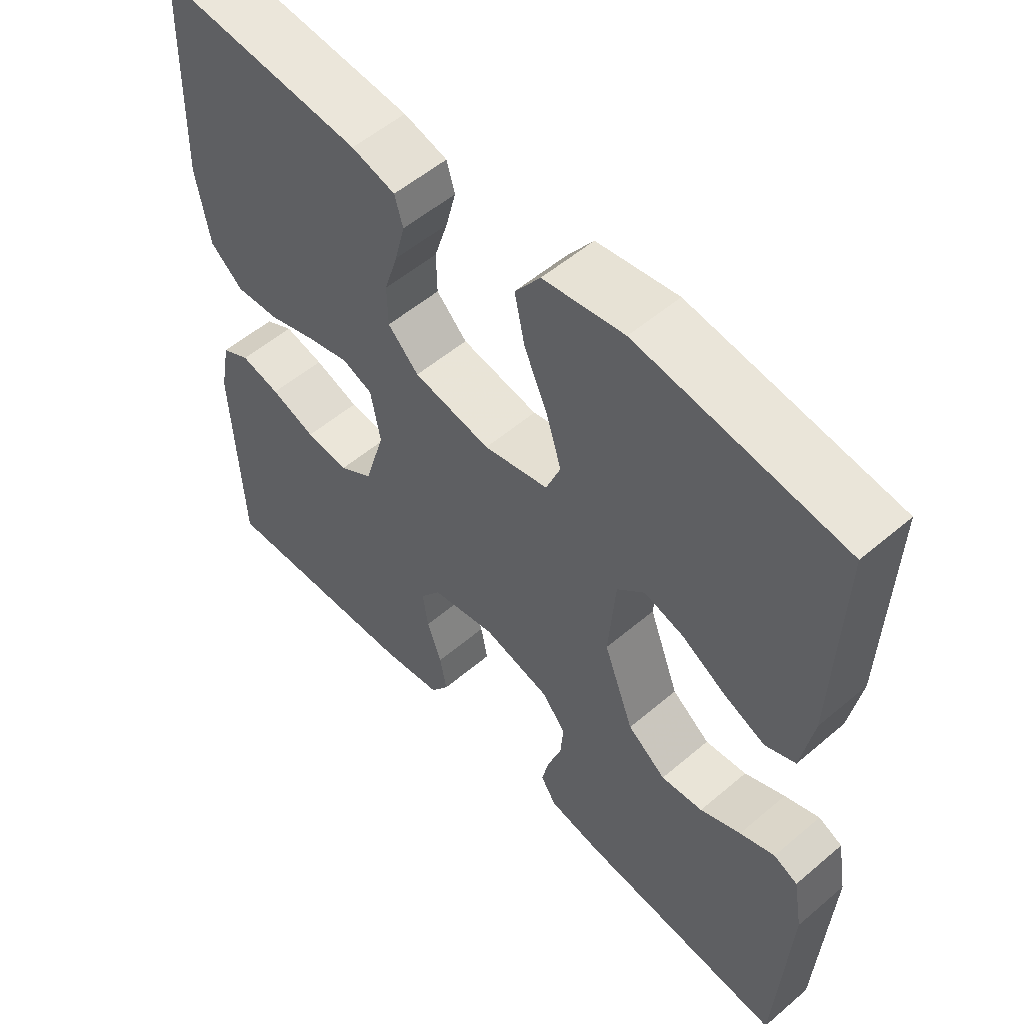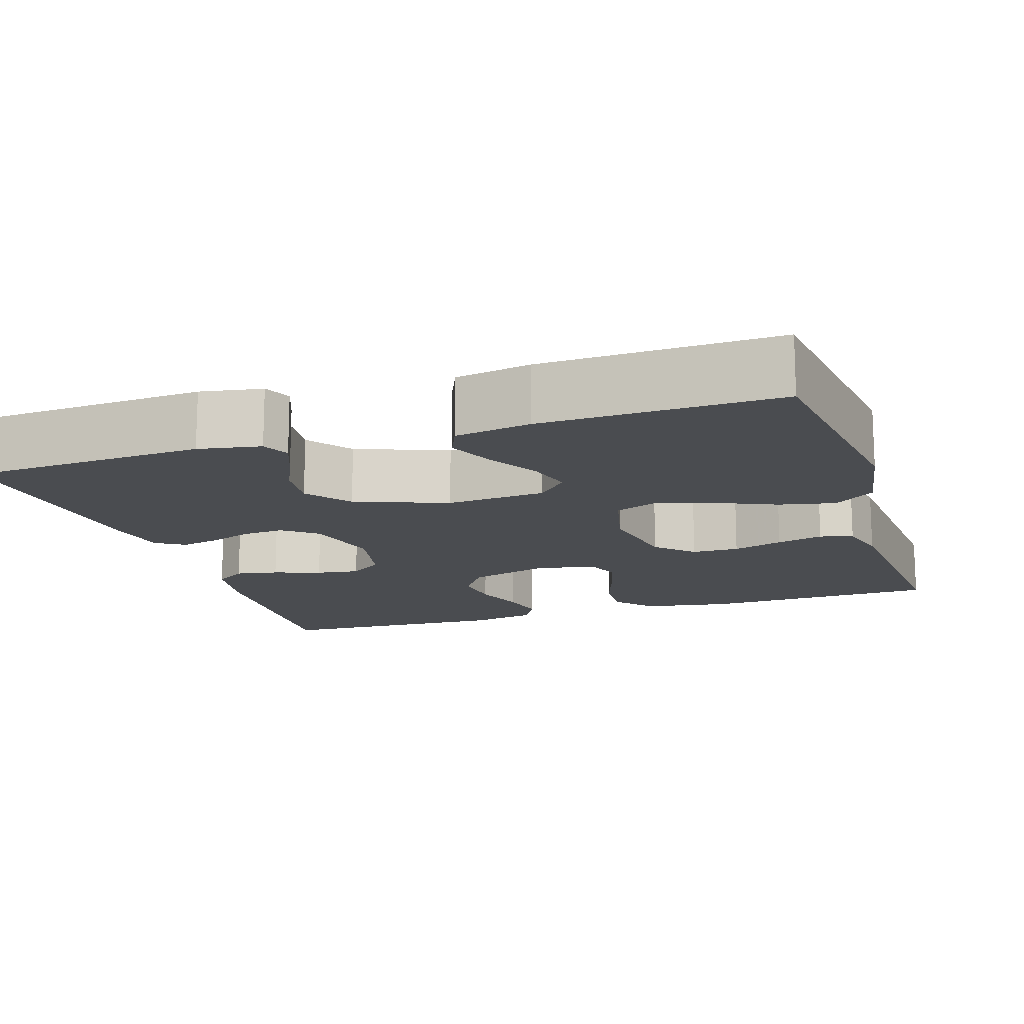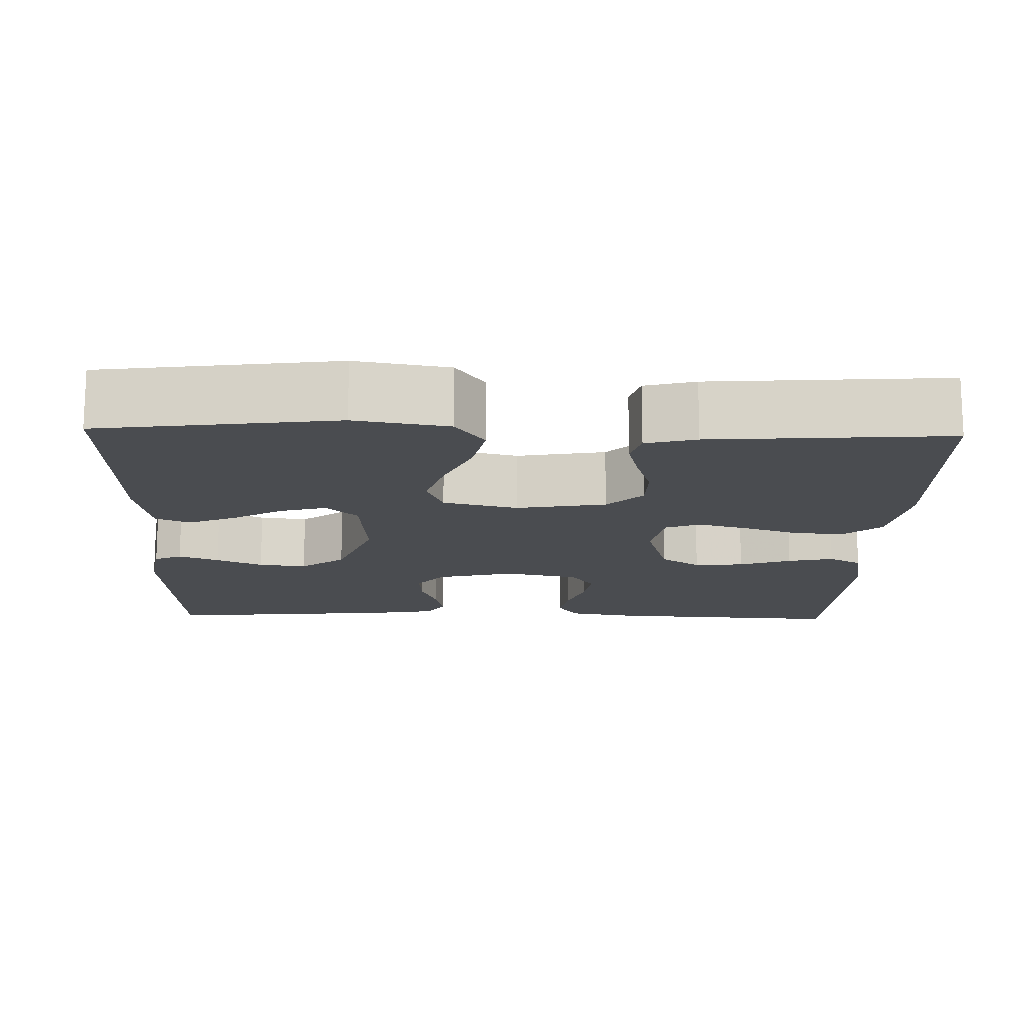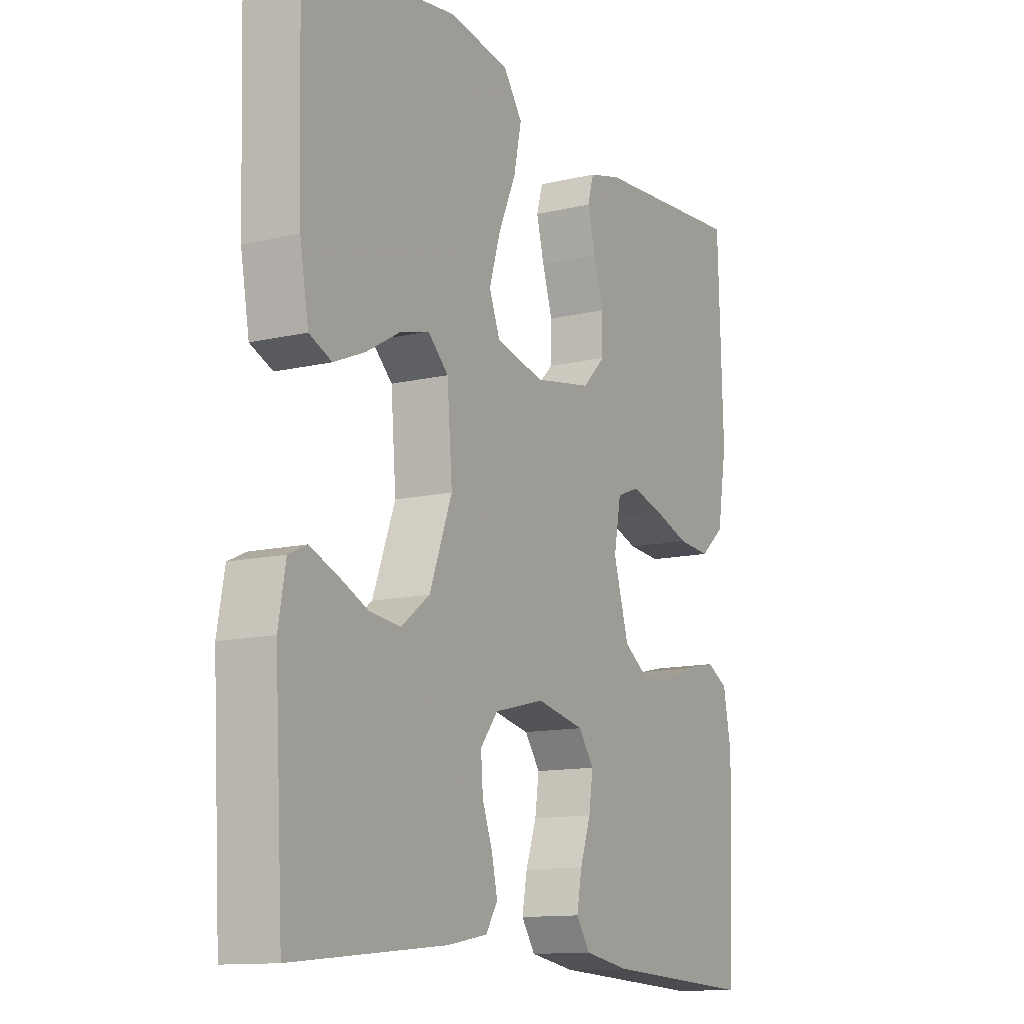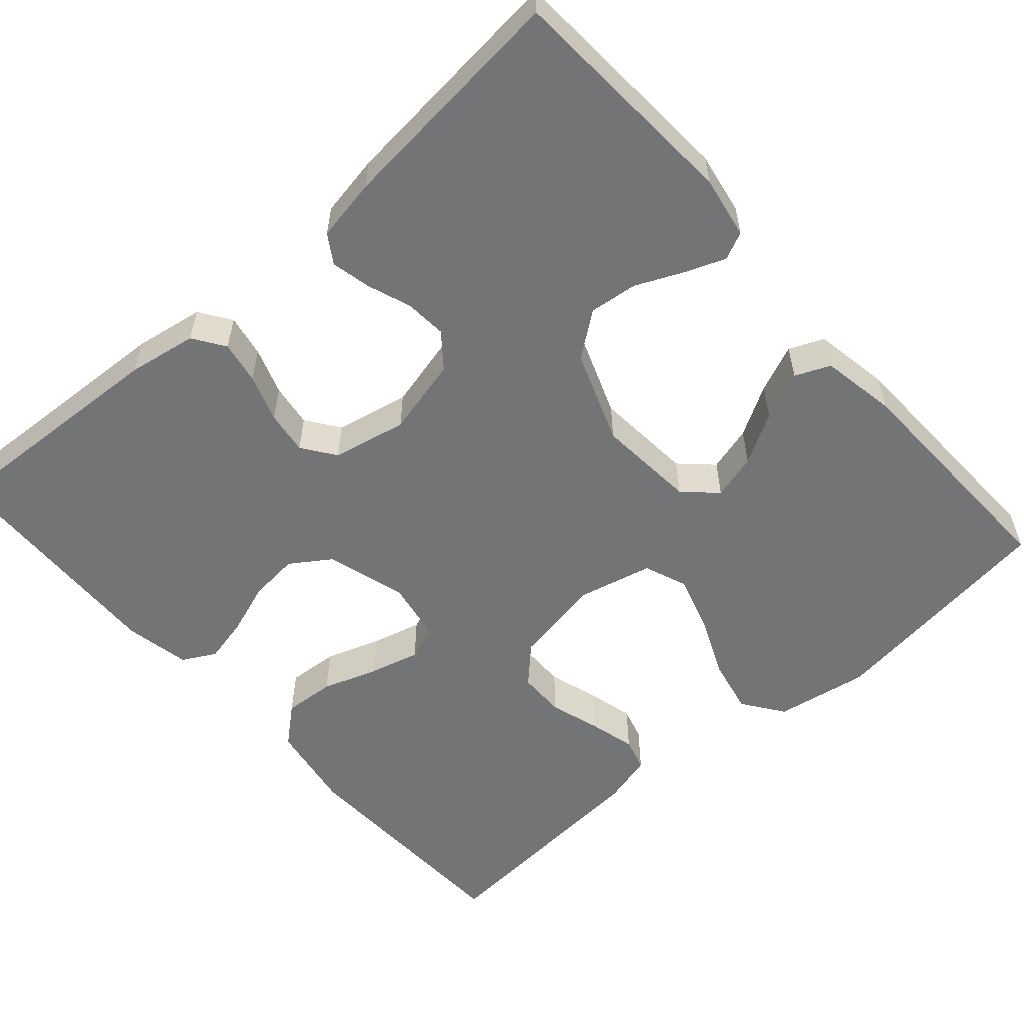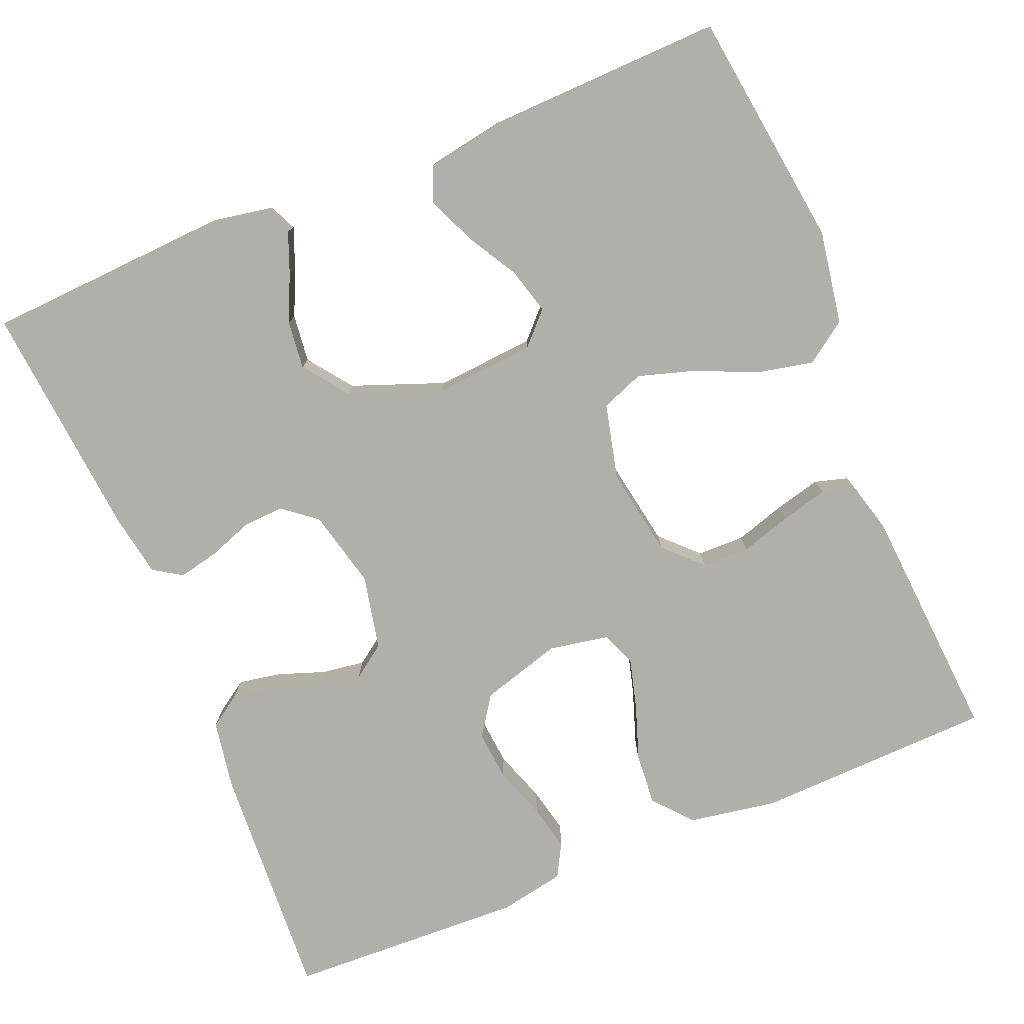
<metadata>
{"format":"obj","ext":"obj","renderer":"f3d","projection":"perspective","resolution":1024,"background":"white","views":[{"elev":54.6,"azim":-132.0,"up":"+Z"},{"elev":-14.7,"azim":-72.1,"up":"+Y"},{"elev":-15.0,"azim":-1.6,"up":"+Y"},{"elev":-12.4,"azim":-61.0,"up":"+Z"},{"elev":-56.1,"azim":-138.5,"up":"+Y"},{"elev":-78.0,"azim":-67.6,"up":"+Y"}]}
</metadata>
<code>
v -0.5 0.07 0.5
v -0.2 0.07 0.54
v -0.082 0.07 0.52
v -0.045 0.07 0.468
v -0.06 0.07 0.397
v -0.094 0.07 0.32
v -0.116 0.07 0.248
v -0.095 0.07 0.194
v 0 0.07 0.171
v 0.113 0.07 0.191
v 0.158 0.07 0.236
v 0.159 0.07 0.296
v 0.139 0.07 0.36
v 0.124 0.07 0.419
v 0.136 0.07 0.461
v 0.2 0.07 0.478
v 0.5 0.07 0.5
v 0.51 0.07 0.2
v 0.491 0.07 0.088
v 0.443 0.07 0.047
v 0.378 0.07 0.052
v 0.308 0.07 0.076
v 0.245 0.07 0.093
v 0.201 0.07 0.076
v 0.187 0.07 0
v 0.217 0.07 -0.102
v 0.267 0.07 -0.136
v 0.33 0.07 -0.13
v 0.396 0.07 -0.107
v 0.454 0.07 -0.094
v 0.496 0.07 -0.117
v 0.512 0.07 -0.2
v 0.5 0.07 -0.5
v 0.2 0.07 -0.483
v 0.112 0.07 -0.468
v 0.085 0.07 -0.428
v 0.095 0.07 -0.374
v 0.116 0.07 -0.314
v 0.124 0.07 -0.259
v 0.094 0.07 -0.217
v 0 0.07 -0.197
v -0.099 0.07 -0.221
v -0.133 0.07 -0.264
v -0.129 0.07 -0.317
v -0.109 0.07 -0.372
v -0.098 0.07 -0.422
v -0.121 0.07 -0.458
v -0.2 0.07 -0.472
v -0.5 0.07 -0.5
v -0.517 0.07 -0.2
v -0.503 0.07 -0.121
v -0.468 0.07 -0.105
v -0.417 0.07 -0.125
v -0.358 0.07 -0.152
v -0.297 0.07 -0.159
v -0.241 0.07 -0.117
v -0.197 0.07 0
v -0.207 0.07 0.126
v -0.247 0.07 0.164
v -0.305 0.07 0.148
v -0.369 0.07 0.111
v -0.43 0.07 0.085
v -0.474 0.07 0.104
v -0.491 0.07 0.2
v -0.5 0 0.5
v -0.2 0 0.54
v -0.082 0 0.52
v -0.045 0 0.468
v -0.06 0 0.397
v -0.094 0 0.32
v -0.116 0 0.248
v -0.095 0 0.194
v 0 0 0.171
v 0.113 0 0.191
v 0.158 0 0.236
v 0.159 0 0.296
v 0.139 0 0.36
v 0.124 0 0.419
v 0.136 0 0.461
v 0.2 0 0.478
v 0.5 0 0.5
v 0.51 0 0.2
v 0.491 0 0.088
v 0.443 0 0.047
v 0.378 0 0.052
v 0.308 0 0.076
v 0.245 0 0.093
v 0.201 0 0.076
v 0.187 0 0
v 0.217 0 -0.102
v 0.267 0 -0.136
v 0.33 0 -0.13
v 0.396 0 -0.107
v 0.454 0 -0.094
v 0.496 0 -0.117
v 0.512 0 -0.2
v 0.5 0 -0.5
v 0.2 0 -0.483
v 0.112 0 -0.468
v 0.085 0 -0.428
v 0.095 0 -0.374
v 0.116 0 -0.314
v 0.124 0 -0.259
v 0.094 0 -0.217
v 0 0 -0.197
v -0.099 0 -0.221
v -0.133 0 -0.264
v -0.129 0 -0.317
v -0.109 0 -0.372
v -0.098 0 -0.422
v -0.121 0 -0.458
v -0.2 0 -0.472
v -0.5 0 -0.5
v -0.517 0 -0.2
v -0.503 0 -0.121
v -0.468 0 -0.105
v -0.417 0 -0.125
v -0.358 0 -0.152
v -0.297 0 -0.159
v -0.241 0 -0.117
v -0.197 0 0
v -0.207 0 0.126
v -0.247 0 0.164
v -0.305 0 0.148
v -0.369 0 0.111
v -0.43 0 0.085
v -0.474 0 0.104
v -0.491 0 0.2
f 4 5 6
f 3 4 6
f 2 3 6
f 1 2 6
f 64 1 6
f 63 64 6
f 62 63 6
f 61 62 6
f 60 61 6
f 59 60 6 7
f 58 59 7 8
f 57 58 8 9
f 56 57 9 10
f 52 53 54
f 51 52 54
f 50 51 54
f 49 50 54
f 48 49 54
f 47 48 54
f 46 47 54
f 45 46 54
f 44 45 54
f 43 44 54 55
f 42 43 55 56
f 36 37 38
f 35 36 38
f 34 35 38
f 33 34 38
f 32 33 38
f 31 32 38
f 30 31 38
f 29 30 38
f 28 29 38
f 27 28 38 39
f 26 27 39 40
f 20 21 22
f 19 20 22
f 18 19 22
f 17 18 22
f 16 17 22
f 15 16 22
f 14 15 22
f 13 14 22
f 12 13 22
f 11 12 22 23
f 10 11 23 24
f 10 24 25
f 56 10 25
f 42 56 25
f 41 42 25
f 25 26 40 41
f 70 69 68
f 70 68 67
f 70 67 66
f 70 66 65
f 70 65 128
f 70 128 127
f 70 127 126
f 70 126 125
f 70 125 124
f 71 70 124 123
f 72 71 123 122
f 73 72 122 121
f 74 73 121 120
f 118 117 116
f 118 116 115
f 118 115 114
f 118 114 113
f 118 113 112
f 118 112 111
f 118 111 110
f 118 110 109
f 118 109 108
f 119 118 108 107
f 120 119 107 106
f 102 101 100
f 102 100 99
f 102 99 98
f 102 98 97
f 102 97 96
f 102 96 95
f 102 95 94
f 102 94 93
f 102 93 92
f 103 102 92 91
f 104 103 91 90
f 86 85 84
f 86 84 83
f 86 83 82
f 86 82 81
f 86 81 80
f 86 80 79
f 86 79 78
f 86 78 77
f 86 77 76
f 87 86 76 75
f 88 87 75 74
f 89 88 74
f 89 74 120
f 89 120 106
f 89 106 105
f 105 104 90 89
f 1 65 66 2
f 2 66 67 3
f 3 67 68 4
f 4 68 69 5
f 5 69 70 6
f 6 70 71 7
f 7 71 72 8
f 8 72 73 9
f 9 73 74 10
f 10 74 75 11
f 11 75 76 12
f 12 76 77 13
f 13 77 78 14
f 14 78 79 15
f 15 79 80 16
f 16 80 81 17
f 17 81 82 18
f 18 82 83 19
f 19 83 84 20
f 20 84 85 21
f 21 85 86 22
f 22 86 87 23
f 23 87 88 24
f 24 88 89 25
f 25 89 90 26
f 26 90 91 27
f 27 91 92 28
f 28 92 93 29
f 29 93 94 30
f 30 94 95 31
f 31 95 96 32
f 32 96 97 33
f 33 97 98 34
f 34 98 99 35
f 35 99 100 36
f 36 100 101 37
f 37 101 102 38
f 38 102 103 39
f 39 103 104 40
f 40 104 105 41
f 41 105 106 42
f 42 106 107 43
f 43 107 108 44
f 44 108 109 45
f 45 109 110 46
f 46 110 111 47
f 47 111 112 48
f 48 112 113 49
f 49 113 114 50
f 50 114 115 51
f 51 115 116 52
f 52 116 117 53
f 53 117 118 54
f 54 118 119 55
f 55 119 120 56
f 56 120 121 57
f 57 121 122 58
f 58 122 123 59
f 59 123 124 60
f 60 124 125 61
f 61 125 126 62
f 62 126 127 63
f 63 127 128 64
f 64 128 65 1

</code>
